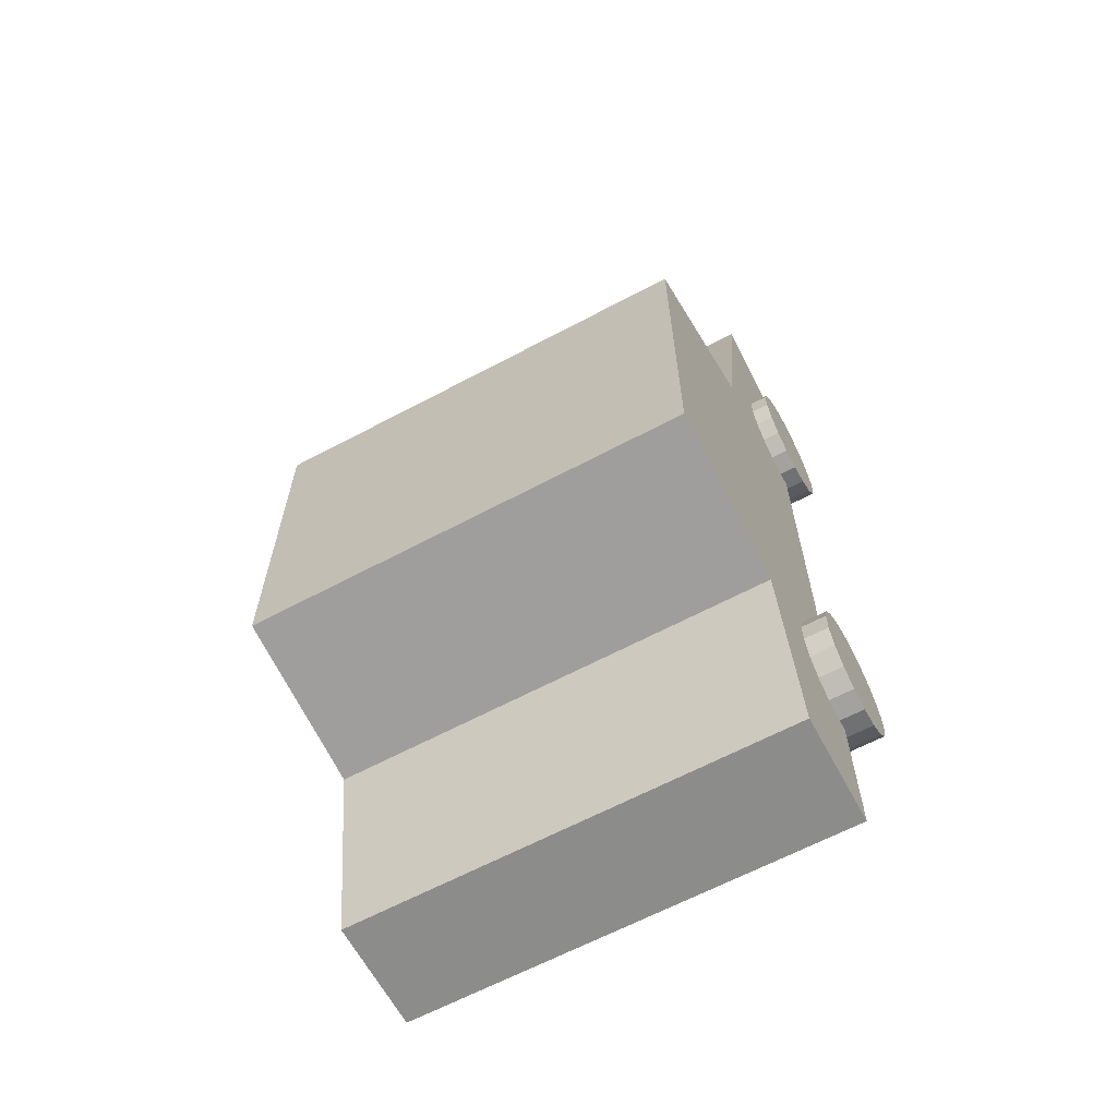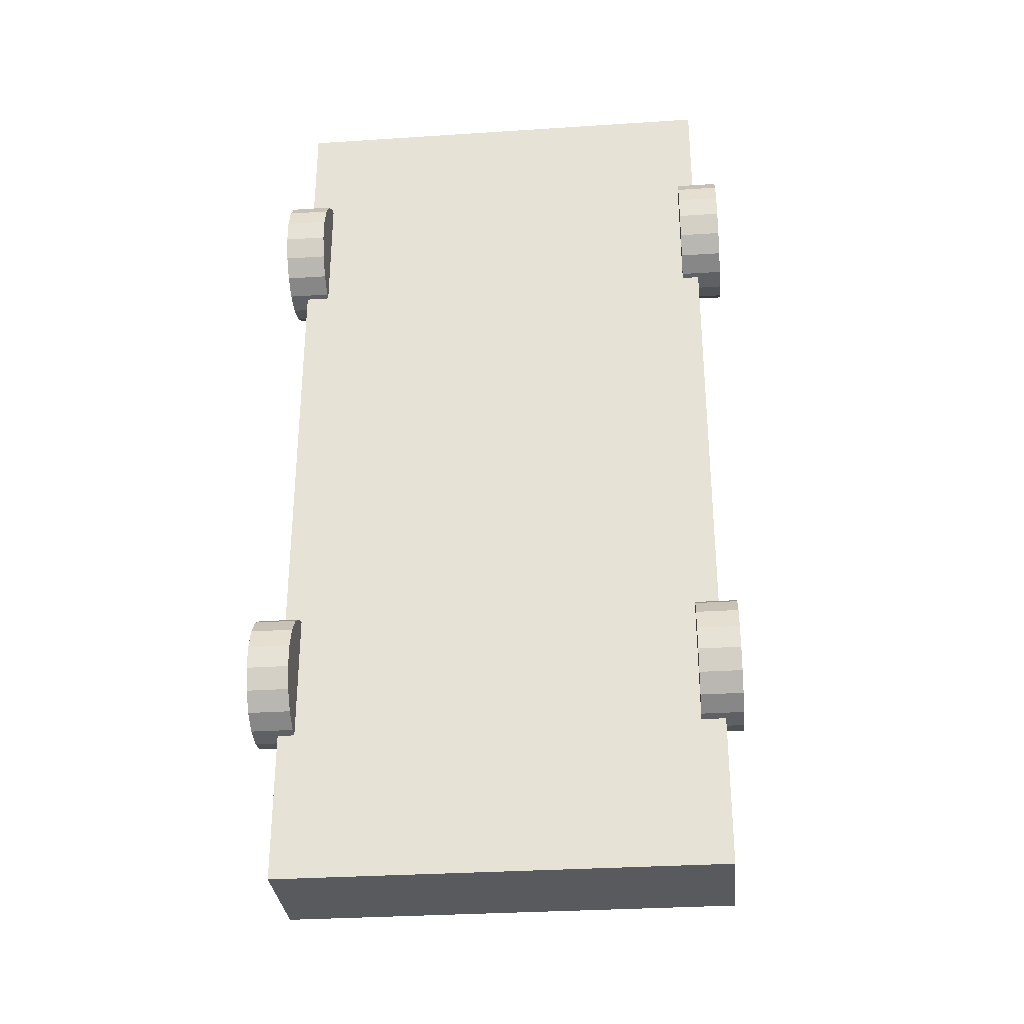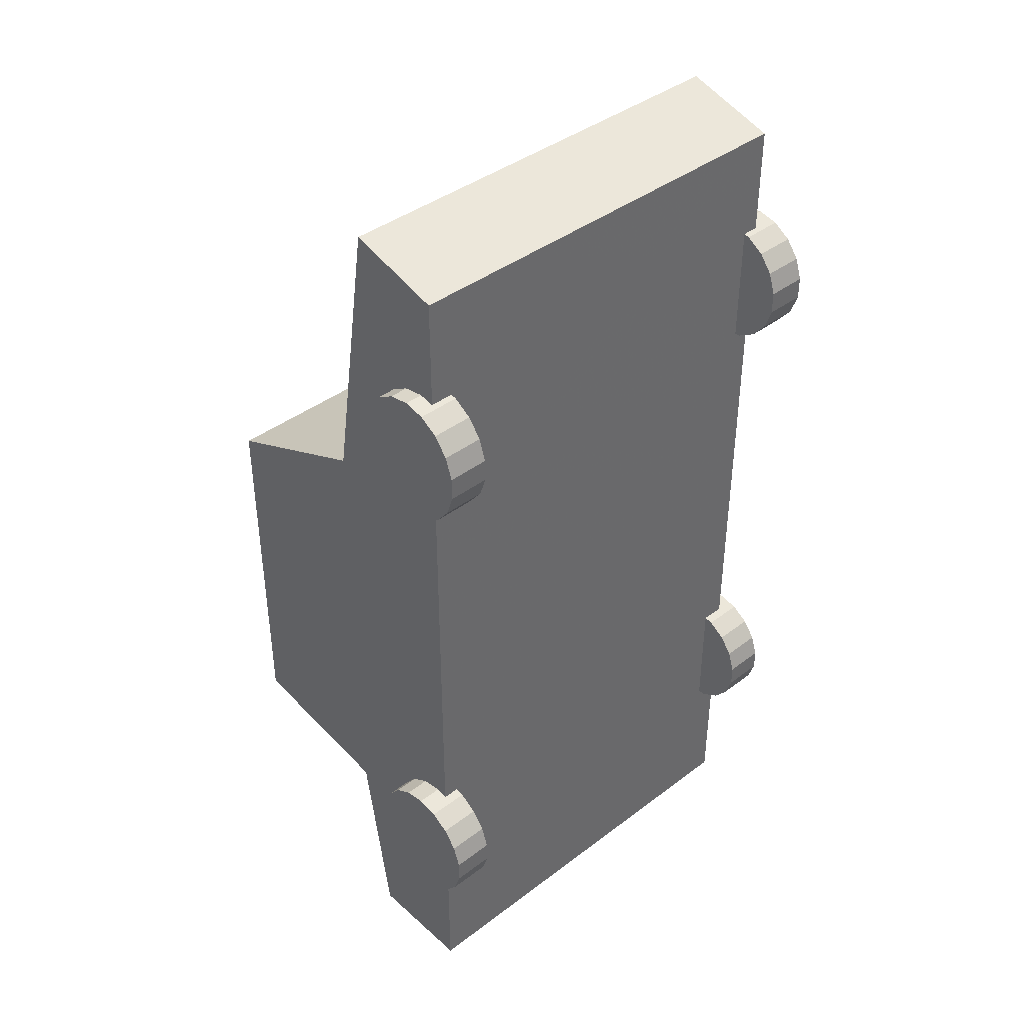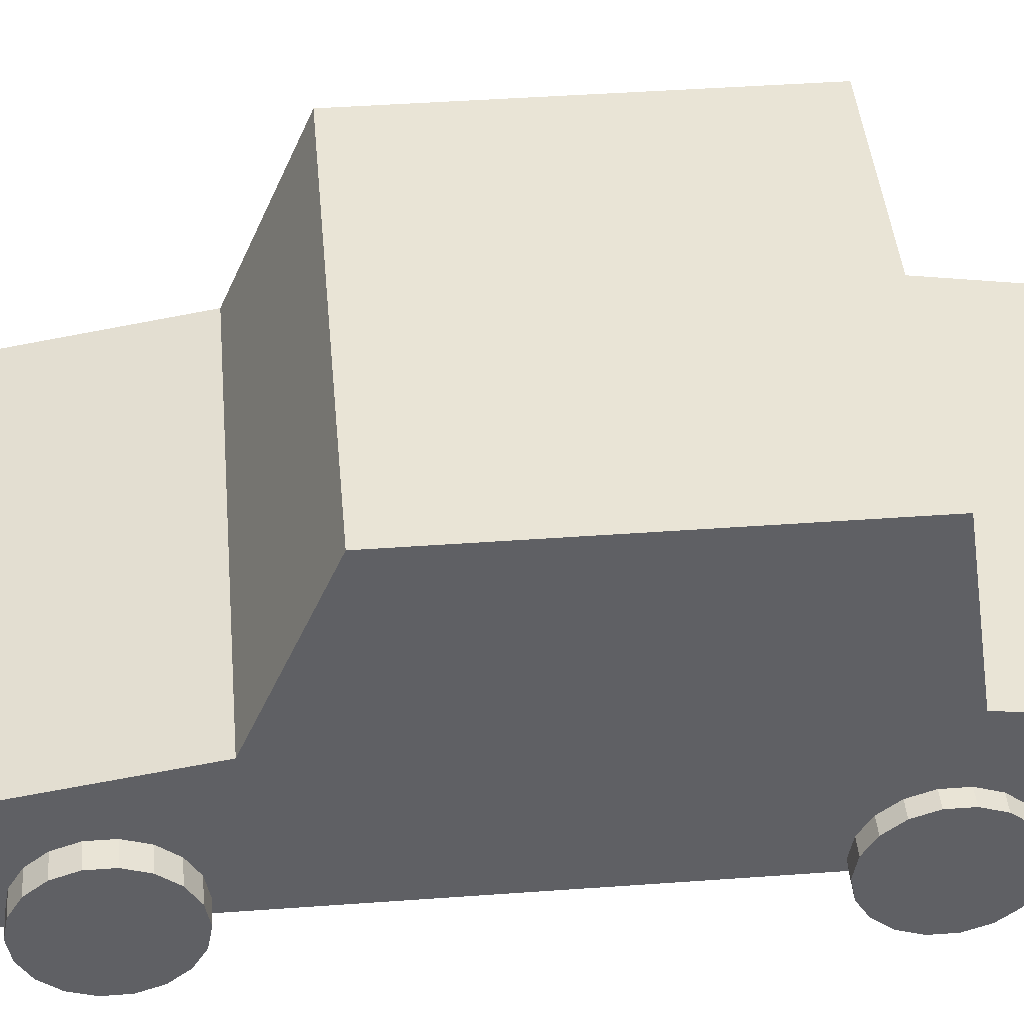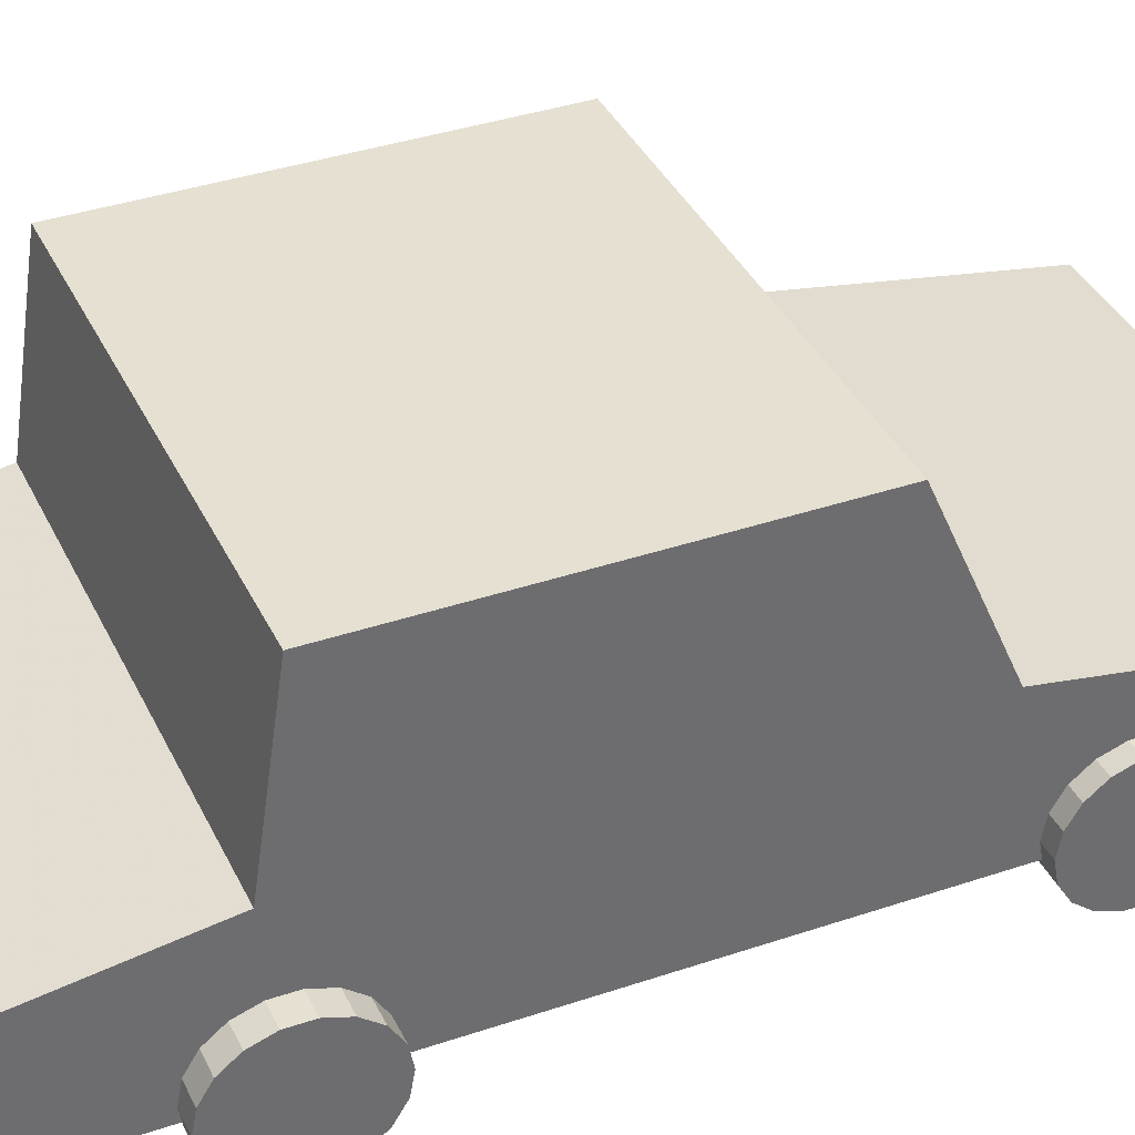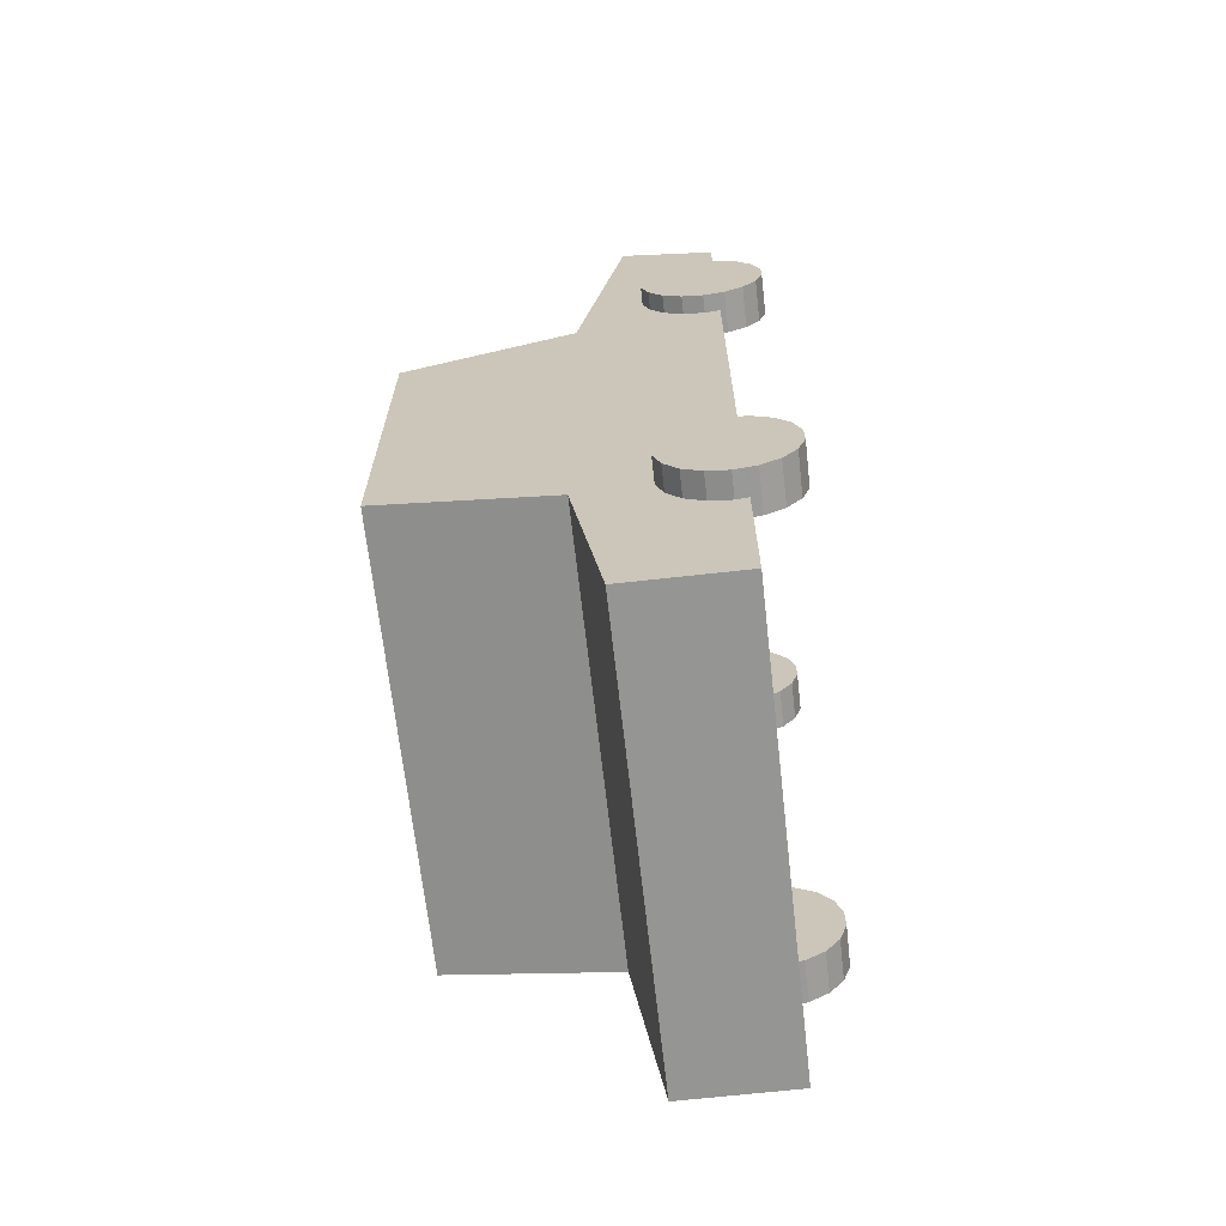
<metadata>
{"format":"obj","ext":"obj","renderer":"f3d","projection":"perspective","resolution":1024,"background":"white","views":[{"elev":-64.1,"azim":-151.8,"up":"+Z"},{"elev":-31.5,"azim":5.3,"up":"+Z"},{"elev":40.7,"azim":-42.7,"up":"+Z"},{"elev":42.4,"azim":85.0,"up":"+Y"},{"elev":37.6,"azim":-113.4,"up":"+Y"},{"elev":-67.3,"azim":-83.6,"up":"+Z"}]}
</metadata>
<code>
o Car_04_Mesh.009
v -0.1787 0.1331 -0.3848
v 0.176 0.1331 -0.3848
v 0.176 0.04323 -0.3848
v -0.1787 0.04323 0.3598
v -0.1787 0.1199 0.3806
v -0.1787 0.1577 0.1501
v 0.176 0.1199 0.3806
v 0.176 0.1577 -0.2253
v -0.1787 0.1577 -0.2253
v -0.1787 0.04323 0.1501
v 0.176 0.04323 0.1501
v 0.176 0.04323 0.3598
v -0.1787 0.04323 -0.2253
v 0.176 0.1577 0.1501
v 0.176 0.04323 -0.2253
v -0.1787 0.2933 0.09119
v 0.176 0.2933 0.09119
v 0.176 0.2933 -0.205
v -0.1787 0.04323 -0.3848
v -0.1787 0.2933 -0.205
v -0.1598 0.07261 0.2705
v -0.1598 0.05558 0.2737
v -0.1598 0.05558 0.221
v -0.193 0.07261 0.2705
v -0.193 0.05558 0.2737
v -0.193 0.05558 0.221
v -0.1598 0.08759 0.2614
v -0.193 0.08759 0.2614
v -0.1598 0.09871 0.2474
v -0.193 0.09871 0.2474
v -0.1598 0.1046 0.2302
v -0.193 0.1046 0.2302
v -0.1598 0.1046 0.2119
v -0.193 0.1046 0.2119
v -0.1598 0.09871 0.1947
v -0.193 0.09871 0.1947
v -0.1598 0.08759 0.1806
v -0.193 0.08759 0.1806
v -0.1598 0.07261 0.1715
v -0.193 0.07261 0.1715
v -0.1598 0.05558 0.1683
v -0.193 0.05558 0.1683
v -0.1598 0.03855 0.1715
v -0.193 0.03855 0.1715
v -0.1598 0.02357 0.1806
v -0.193 0.02357 0.1806
v -0.1598 0.01246 0.1947
v -0.193 0.01246 0.1947
v -0.1598 0.006541 0.2119
v -0.193 0.006541 0.2119
v -0.1598 0.006541 0.2302
v -0.193 0.006541 0.2302
v -0.1598 0.01246 0.2474
v -0.193 0.01246 0.2474
v -0.1598 0.02357 0.2614
v -0.193 0.02357 0.2614
v -0.1598 0.03855 0.2705
v -0.193 0.03855 0.2705
v 0.1954 0.07261 0.2705
v 0.1954 0.05558 0.2737
v 0.1954 0.05558 0.221
v 0.1622 0.07261 0.2705
v 0.1622 0.05558 0.2737
v 0.1622 0.05558 0.221
v 0.1954 0.08759 0.2614
v 0.1622 0.08759 0.2614
v 0.1954 0.09871 0.2474
v 0.1622 0.09871 0.2474
v 0.1954 0.1046 0.2302
v 0.1622 0.1046 0.2302
v 0.1954 0.1046 0.2119
v 0.1622 0.1046 0.2119
v 0.1954 0.09871 0.1947
v 0.1622 0.09871 0.1947
v 0.1954 0.08759 0.1806
v 0.1622 0.08759 0.1806
v 0.1954 0.07261 0.1715
v 0.1622 0.07261 0.1715
v 0.1954 0.05558 0.1683
v 0.1622 0.05558 0.1683
v 0.1954 0.03855 0.1715
v 0.1622 0.03855 0.1715
v 0.1954 0.02357 0.1806
v 0.1622 0.02357 0.1806
v 0.1954 0.01246 0.1947
v 0.1622 0.01246 0.1947
v 0.1954 0.006541 0.2119
v 0.1622 0.006541 0.2119
v 0.1954 0.006541 0.2302
v 0.1622 0.006541 0.2302
v 0.1954 0.01246 0.2474
v 0.1622 0.01246 0.2474
v 0.1954 0.02357 0.2614
v 0.1622 0.02357 0.2614
v 0.1954 0.03855 0.2705
v 0.1622 0.03855 0.2705
v -0.1653 0.07006 -0.1647
v -0.1653 0.05303 -0.1615
v -0.1653 0.05303 -0.2142
v -0.1985 0.07006 -0.1647
v -0.1985 0.05303 -0.1615
v -0.1985 0.05303 -0.2142
v -0.1653 0.08504 -0.1739
v -0.1985 0.08504 -0.1739
v -0.1653 0.09615 -0.1879
v -0.1985 0.09615 -0.1879
v -0.1653 0.1021 -0.2051
v -0.1985 0.1021 -0.2051
v -0.1653 0.1021 -0.2234
v -0.1985 0.1021 -0.2234
v -0.1653 0.09615 -0.2406
v -0.1985 0.09615 -0.2406
v -0.1653 0.08504 -0.2546
v -0.1985 0.08504 -0.2546
v -0.1653 0.07006 -0.2638
v -0.1985 0.07006 -0.2638
v -0.1653 0.05303 -0.2669
v -0.1985 0.05303 -0.2669
v -0.1653 0.036 -0.2638
v -0.1985 0.036 -0.2638
v -0.1653 0.02102 -0.2546
v -0.1985 0.02102 -0.2546
v -0.1653 0.009902 -0.2406
v -0.1985 0.009902 -0.2406
v -0.1653 0.003987 -0.2234
v -0.1985 0.003987 -0.2234
v -0.1653 0.003987 -0.2051
v -0.1985 0.003987 -0.2051
v -0.1653 0.009902 -0.1879
v -0.1985 0.009902 -0.1879
v -0.1653 0.02102 -0.1739
v -0.1985 0.02102 -0.1739
v -0.1653 0.036 -0.1647
v -0.1985 0.036 -0.1647
v 0.19 0.07006 -0.1647
v 0.19 0.05303 -0.1615
v 0.19 0.05303 -0.2142
v 0.1568 0.07006 -0.1647
v 0.1568 0.05303 -0.1615
v 0.1568 0.05303 -0.2142
v 0.19 0.08504 -0.1739
v 0.1568 0.08504 -0.1739
v 0.19 0.09615 -0.1879
v 0.1568 0.09615 -0.1879
v 0.19 0.1021 -0.2051
v 0.1568 0.1021 -0.2051
v 0.19 0.1021 -0.2234
v 0.1568 0.1021 -0.2234
v 0.19 0.09615 -0.2406
v 0.1568 0.09615 -0.2406
v 0.19 0.08504 -0.2546
v 0.1568 0.08504 -0.2546
v 0.19 0.07006 -0.2638
v 0.1568 0.07006 -0.2638
v 0.19 0.05303 -0.2669
v 0.1568 0.05303 -0.2669
v 0.19 0.036 -0.2638
v 0.1568 0.036 -0.2638
v 0.19 0.02102 -0.2546
v 0.1568 0.02102 -0.2546
v 0.19 0.009902 -0.2406
v 0.1568 0.009902 -0.2406
v 0.19 0.003987 -0.2234
v 0.1568 0.003987 -0.2234
v 0.19 0.003987 -0.2051
v 0.1568 0.003987 -0.2051
v 0.19 0.009902 -0.1879
v 0.1568 0.009902 -0.1879
v 0.19 0.02102 -0.1739
v 0.1568 0.02102 -0.1739
v 0.19 0.036 -0.1647
v 0.1568 0.036 -0.1647
f 1 2 3
f 4 5 6
f 7 5 4
f 3 2 8
f 9 8 2
f 10 11 12
f 9 13 10
f 7 12 11
f 5 7 14
f 13 15 11
f 14 11 15
f 16 17 18
f 1 19 13
f 19 3 15
f 20 18 8
f 16 20 9
f 17 16 6
f 18 17 14
f 21 22 23
f 24 25 22
f 24 26 25
f 27 21 23
f 28 24 21
f 28 26 24
f 29 27 23
f 30 28 27
f 30 26 28
f 31 29 23
f 32 30 29
f 32 26 30
f 33 31 23
f 34 32 31
f 34 26 32
f 35 33 23
f 36 34 33
f 36 26 34
f 37 35 23
f 38 36 35
f 38 26 36
f 39 37 23
f 40 38 37
f 40 26 38
f 41 39 23
f 42 40 39
f 42 26 40
f 43 41 23
f 44 42 41
f 44 26 42
f 45 43 23
f 46 44 43
f 46 26 44
f 47 45 23
f 48 46 45
f 48 26 46
f 49 47 23
f 50 48 47
f 50 26 48
f 51 49 23
f 52 50 49
f 52 26 50
f 53 51 23
f 54 52 51
f 54 26 52
f 55 53 23
f 56 54 53
f 56 26 54
f 57 55 23
f 58 56 55
f 58 26 56
f 22 57 23
f 25 58 57
f 25 26 58
f 59 60 61
f 62 63 60
f 62 64 63
f 65 59 61
f 66 62 59
f 66 64 62
f 67 65 61
f 68 66 65
f 68 64 66
f 69 67 61
f 70 68 67
f 70 64 68
f 71 69 61
f 72 70 69
f 72 64 70
f 73 71 61
f 74 72 71
f 74 64 72
f 75 73 61
f 76 74 73
f 76 64 74
f 77 75 61
f 78 76 75
f 78 64 76
f 79 77 61
f 80 78 77
f 80 64 78
f 81 79 61
f 82 80 79
f 82 64 80
f 83 81 61
f 84 82 81
f 84 64 82
f 85 83 61
f 86 84 83
f 86 64 84
f 87 85 61
f 88 86 85
f 88 64 86
f 89 87 61
f 90 88 87
f 90 64 88
f 91 89 61
f 92 90 89
f 92 64 90
f 93 91 61
f 94 92 91
f 94 64 92
f 95 93 61
f 96 94 93
f 96 64 94
f 60 95 61
f 63 96 95
f 63 64 96
f 97 98 99
f 100 101 98
f 100 102 101
f 103 97 99
f 104 100 97
f 104 102 100
f 105 103 99
f 106 104 103
f 106 102 104
f 107 105 99
f 108 106 105
f 108 102 106
f 109 107 99
f 110 108 107
f 110 102 108
f 111 109 99
f 112 110 109
f 112 102 110
f 113 111 99
f 114 112 111
f 114 102 112
f 115 113 99
f 116 114 113
f 116 102 114
f 117 115 99
f 118 116 115
f 118 102 116
f 119 117 99
f 120 118 117
f 120 102 118
f 121 119 99
f 122 120 119
f 122 102 120
f 123 121 99
f 124 122 121
f 124 102 122
f 125 123 99
f 126 124 123
f 126 102 124
f 127 125 99
f 128 126 125
f 128 102 126
f 129 127 99
f 130 128 127
f 130 102 128
f 131 129 99
f 132 130 129
f 132 102 130
f 133 131 99
f 134 132 131
f 134 102 132
f 98 133 99
f 101 134 133
f 101 102 134
f 135 136 137
f 138 139 136
f 138 140 139
f 141 135 137
f 142 138 135
f 142 140 138
f 143 141 137
f 144 142 141
f 144 140 142
f 145 143 137
f 146 144 143
f 146 140 144
f 147 145 137
f 148 146 145
f 148 140 146
f 149 147 137
f 150 148 147
f 150 140 148
f 151 149 137
f 152 150 149
f 152 140 150
f 153 151 137
f 154 152 151
f 154 140 152
f 155 153 137
f 156 154 153
f 156 140 154
f 157 155 137
f 158 156 155
f 158 140 156
f 159 157 137
f 160 158 157
f 160 140 158
f 161 159 137
f 162 160 159
f 162 140 160
f 163 161 137
f 164 162 161
f 164 140 162
f 165 163 137
f 166 164 163
f 166 140 164
f 167 165 137
f 168 166 165
f 168 140 166
f 169 167 137
f 170 168 167
f 170 140 168
f 171 169 137
f 172 170 169
f 172 140 170
f 136 171 137
f 139 172 171
f 139 140 172
f 19 1 3
f 10 4 6
f 12 7 4
f 15 3 8
f 1 9 2
f 4 10 12
f 6 9 10
f 14 7 11
f 6 5 14
f 10 13 11
f 8 14 15
f 20 16 18
f 9 1 13
f 13 19 15
f 9 20 8
f 6 16 9
f 14 17 6
f 8 18 14
f 21 24 22
f 27 28 21
f 29 30 27
f 31 32 29
f 33 34 31
f 35 36 33
f 37 38 35
f 39 40 37
f 41 42 39
f 43 44 41
f 45 46 43
f 47 48 45
f 49 50 47
f 51 52 49
f 53 54 51
f 55 56 53
f 57 58 55
f 22 25 57
f 59 62 60
f 65 66 59
f 67 68 65
f 69 70 67
f 71 72 69
f 73 74 71
f 75 76 73
f 77 78 75
f 79 80 77
f 81 82 79
f 83 84 81
f 85 86 83
f 87 88 85
f 89 90 87
f 91 92 89
f 93 94 91
f 95 96 93
f 60 63 95
f 97 100 98
f 103 104 97
f 105 106 103
f 107 108 105
f 109 110 107
f 111 112 109
f 113 114 111
f 115 116 113
f 117 118 115
f 119 120 117
f 121 122 119
f 123 124 121
f 125 126 123
f 127 128 125
f 129 130 127
f 131 132 129
f 133 134 131
f 98 101 133
f 135 138 136
f 141 142 135
f 143 144 141
f 145 146 143
f 147 148 145
f 149 150 147
f 151 152 149
f 153 154 151
f 155 156 153
f 157 158 155
f 159 160 157
f 161 162 159
f 163 164 161
f 165 166 163
f 167 168 165
f 169 170 167
f 171 172 169
f 136 139 171

</code>
